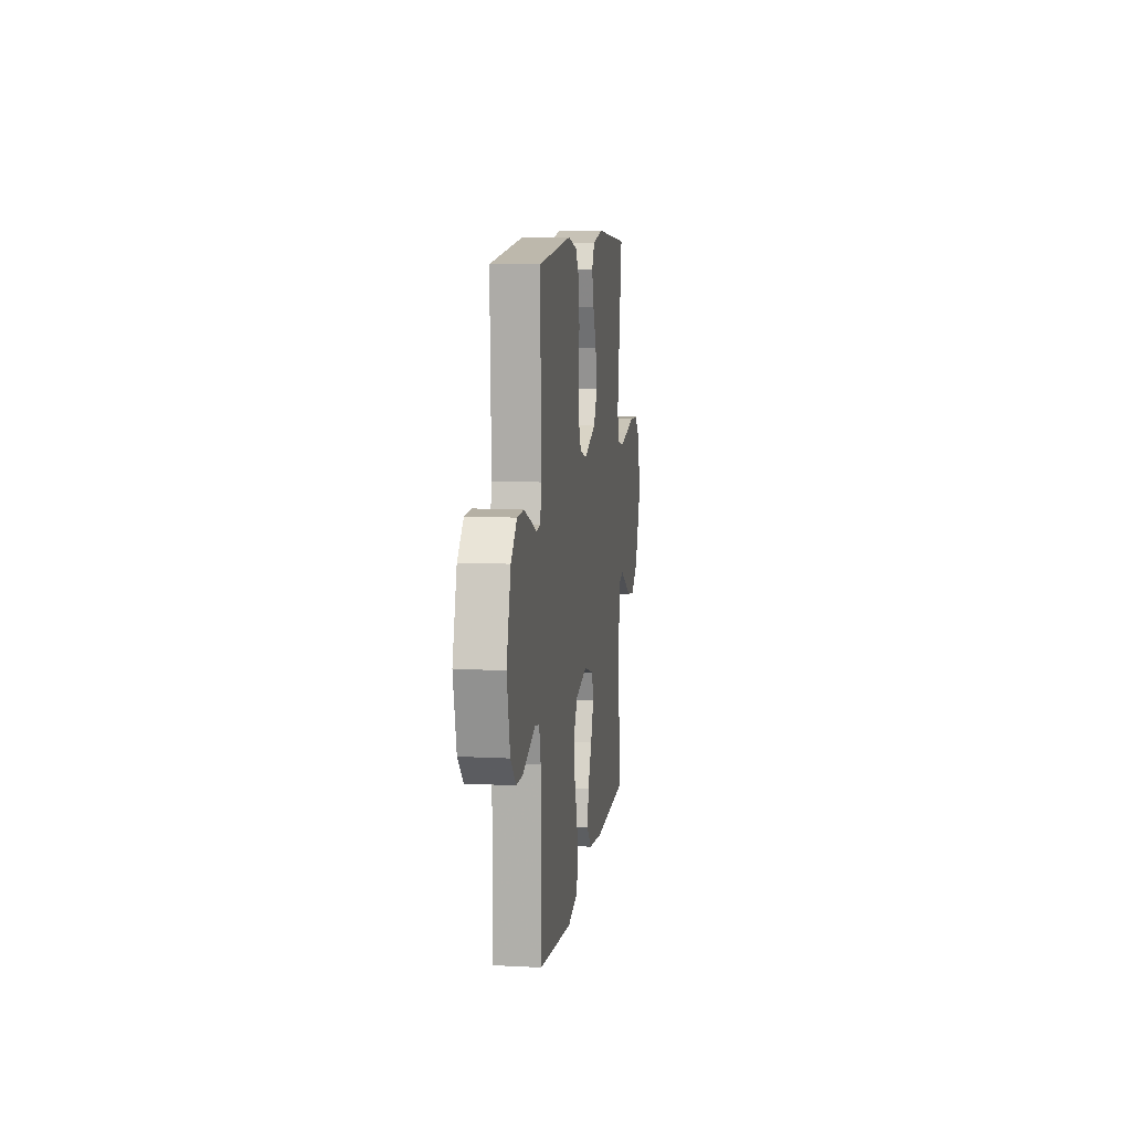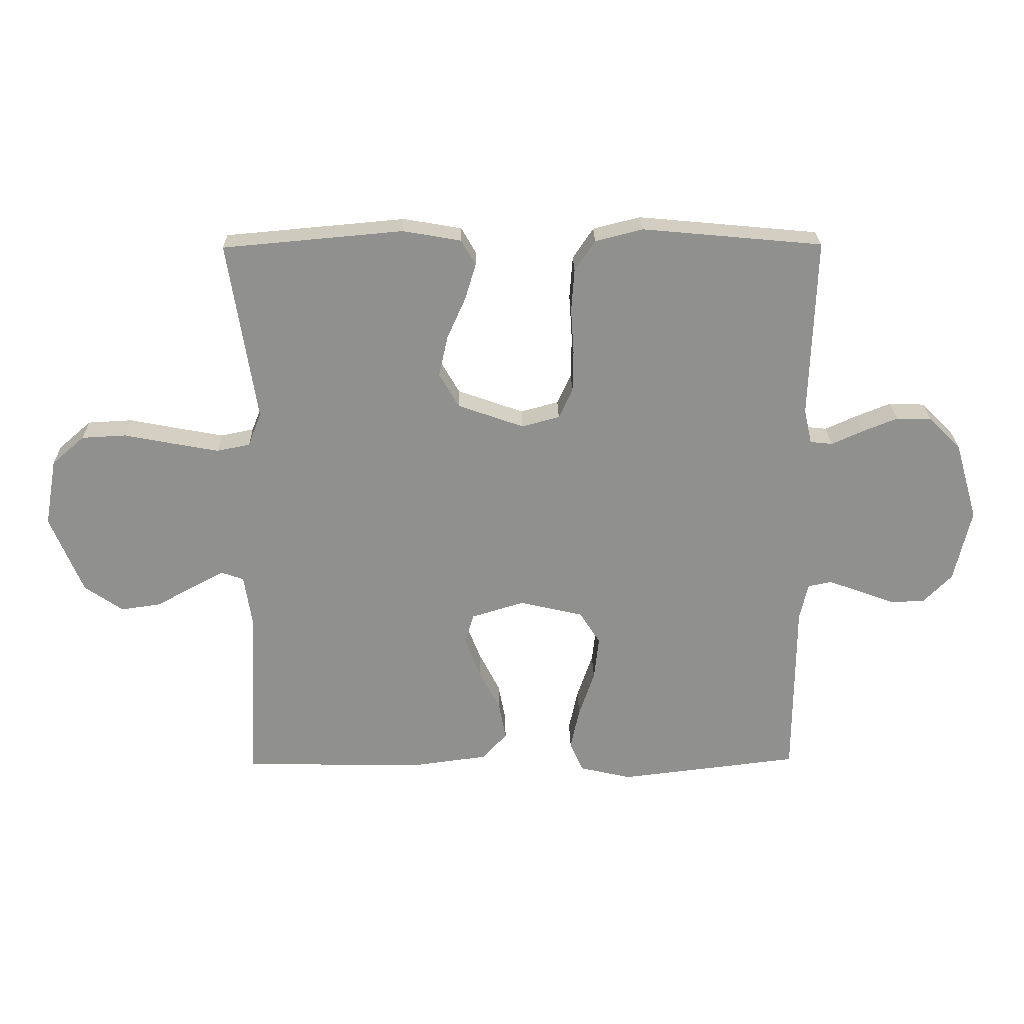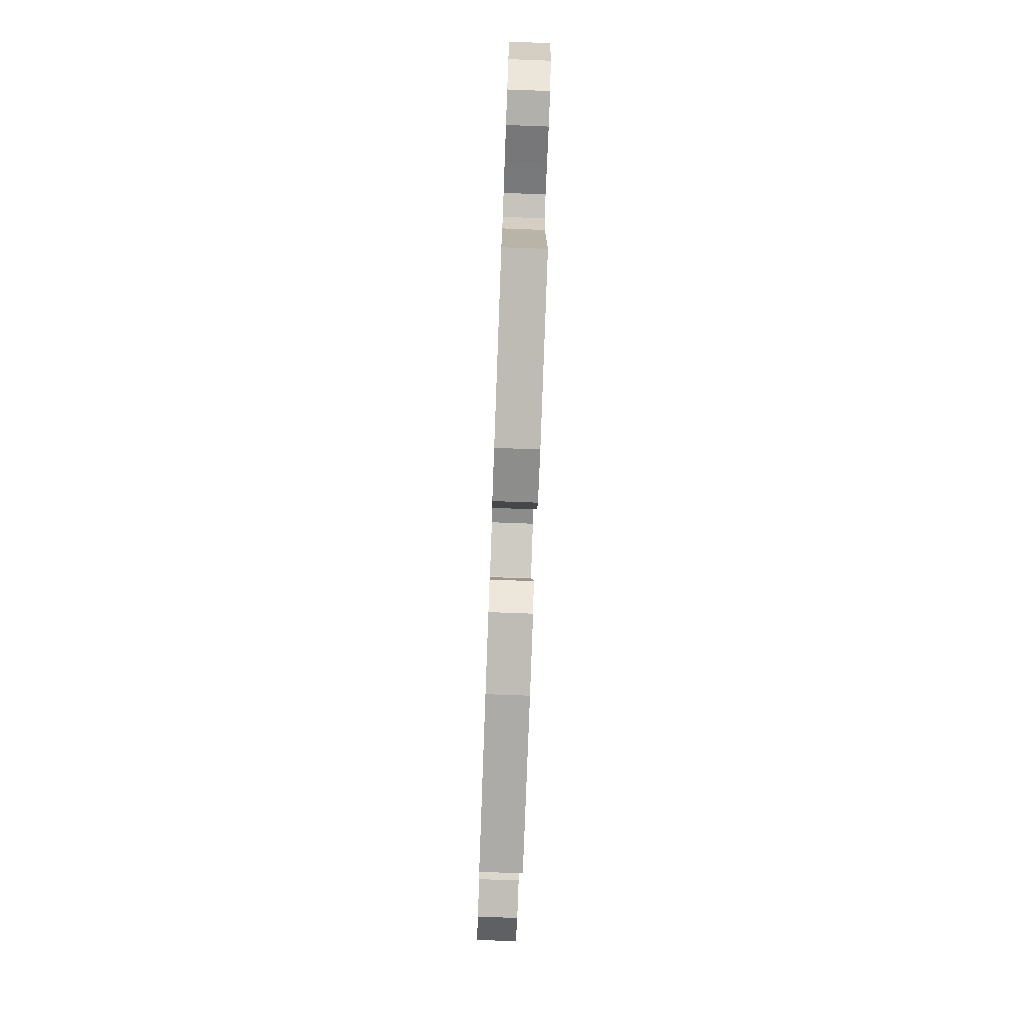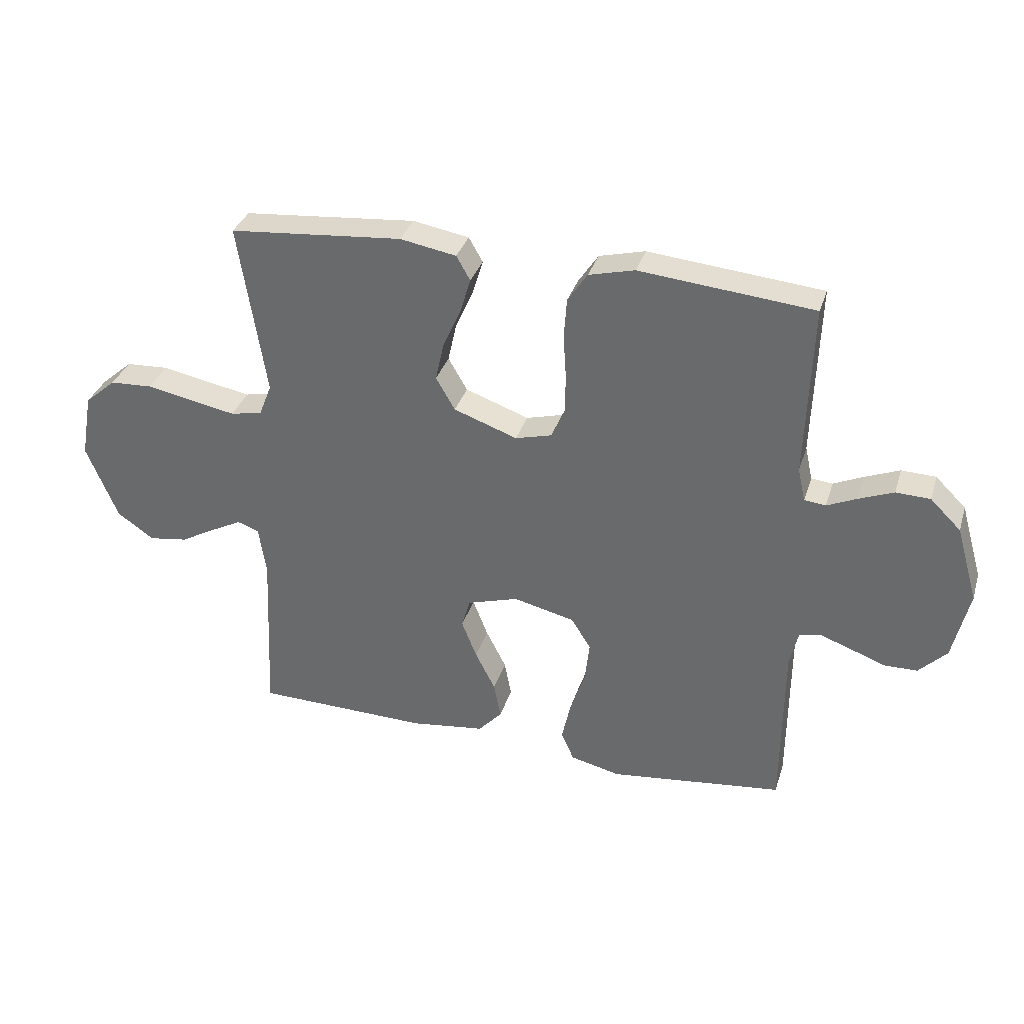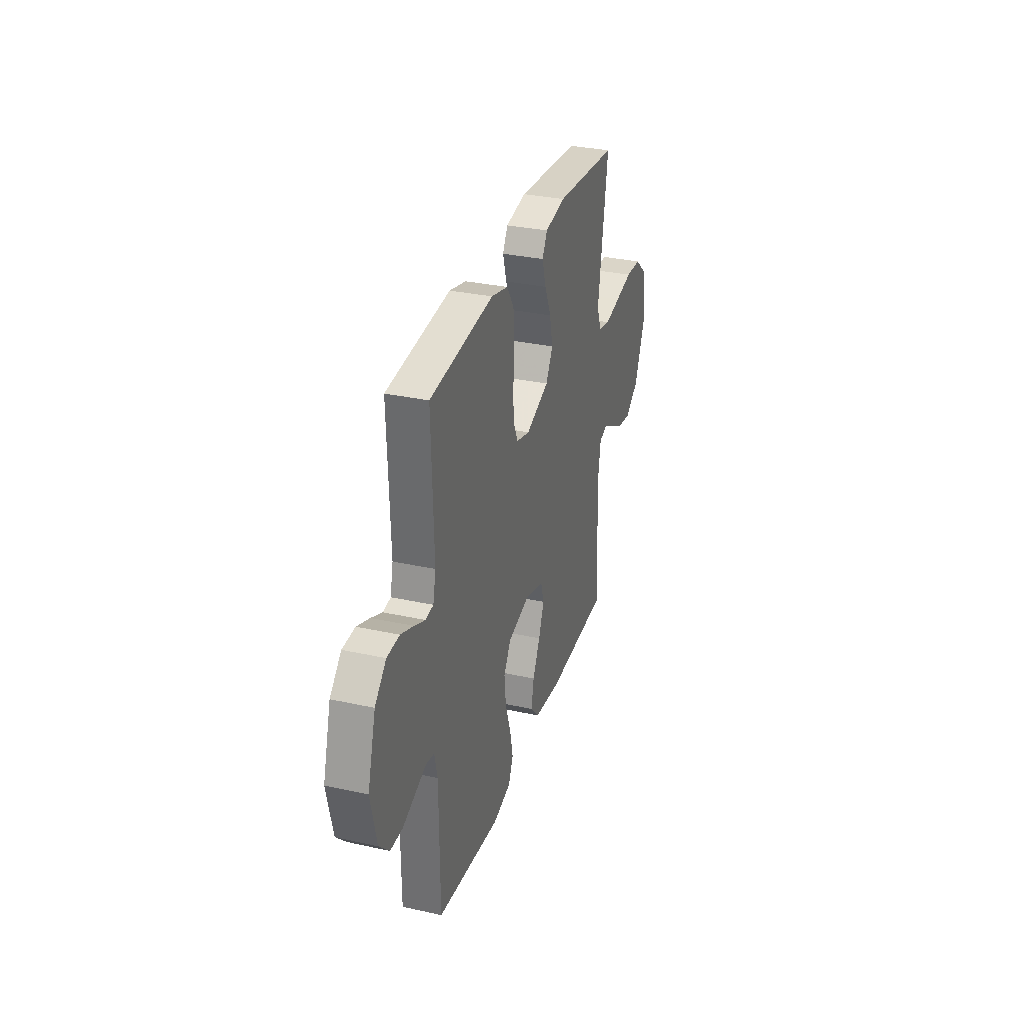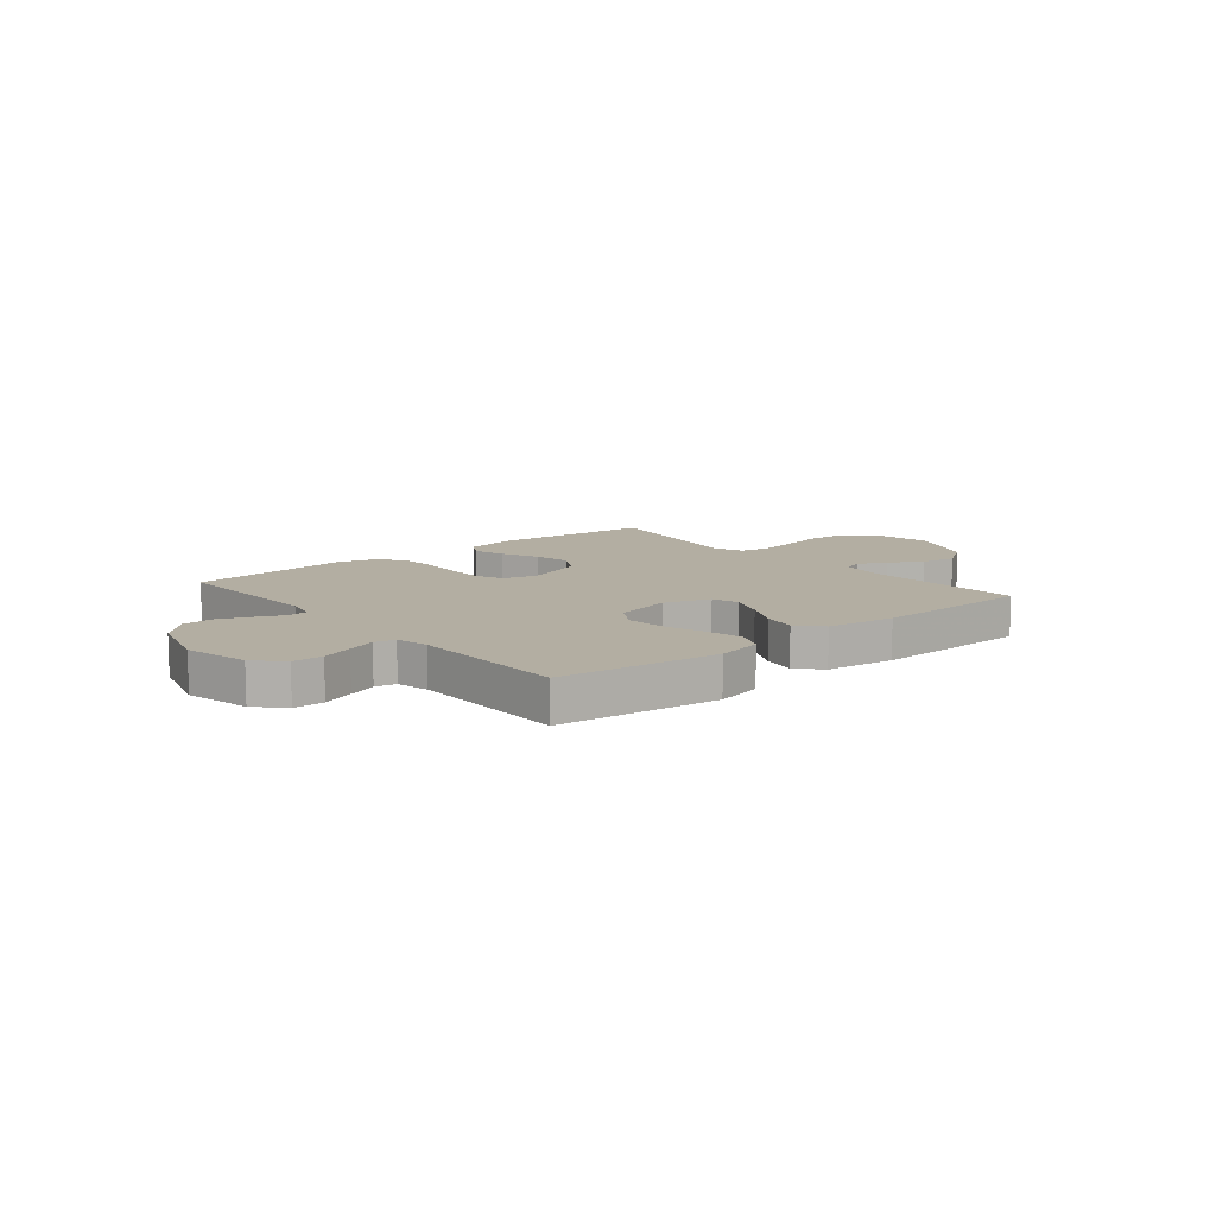
<metadata>
{"format":"obj","ext":"obj","renderer":"f3d","projection":"perspective","resolution":1024,"background":"white","views":[{"elev":9.7,"azim":97.7,"up":"+Z"},{"elev":24.5,"azim":-1.0,"up":"+Z"},{"elev":-77.4,"azim":87.9,"up":"+Z"},{"elev":33.9,"azim":16.5,"up":"+Z"},{"elev":31.8,"azim":107.3,"up":"+Z"},{"elev":10.8,"azim":140.4,"up":"+Y"}]}
</metadata>
<code>
v -0.5 0.07 -0.5
v -0.486 0.07 -0.2
v -0.499 0.07 -0.116
v -0.536 0.07 -0.103
v -0.588 0.07 -0.13
v -0.651 0.07 -0.165
v -0.718 0.07 -0.175
v -0.782 0.07 -0.131
v -0.836 0.07 0
v -0.816 0.07 0.112
v -0.762 0.07 0.159
v -0.688 0.07 0.163
v -0.606 0.07 0.147
v -0.53 0.07 0.133
v -0.475 0.07 0.144
v -0.453 0.07 0.2
v -0.5 0.07 0.5
v -0.2 0.07 0.527
v -0.103 0.07 0.51
v -0.079 0.07 0.468
v -0.097 0.07 0.408
v -0.128 0.07 0.339
v -0.143 0.07 0.271
v -0.11 0.07 0.214
v 0 0.07 0.175
v 0.063 0.07 0.192
v 0.086 0.07 0.242
v 0.087 0.07 0.311
v 0.082 0.07 0.387
v 0.087 0.07 0.457
v 0.121 0.07 0.508
v 0.2 0.07 0.528
v 0.5 0.07 0.5
v 0.49 0.07 0.2
v 0.503 0.07 0.142
v 0.54 0.07 0.138
v 0.591 0.07 0.161
v 0.651 0.07 0.185
v 0.71 0.07 0.183
v 0.763 0.07 0.131
v 0.801 0.07 0
v 0.773 0.07 -0.122
v 0.725 0.07 -0.171
v 0.668 0.07 -0.172
v 0.608 0.07 -0.15
v 0.555 0.07 -0.131
v 0.516 0.07 -0.139
v 0.502 0.07 -0.2
v 0.5 0.07 -0.5
v 0.2 0.07 -0.536
v 0.113 0.07 -0.516
v 0.091 0.07 -0.465
v 0.106 0.07 -0.396
v 0.132 0.07 -0.319
v 0.14 0.07 -0.247
v 0.106 0.07 -0.193
v 0 0.07 -0.168
v -0.088 0.07 -0.195
v -0.103 0.07 -0.246
v -0.077 0.07 -0.312
v -0.042 0.07 -0.381
v -0.03 0.07 -0.444
v -0.071 0.07 -0.489
v -0.2 0.07 -0.506
v -0.5 0 -0.5
v -0.486 0 -0.2
v -0.499 0 -0.116
v -0.536 0 -0.103
v -0.588 0 -0.13
v -0.651 0 -0.165
v -0.718 0 -0.175
v -0.782 0 -0.131
v -0.836 0 0
v -0.816 0 0.112
v -0.762 0 0.159
v -0.688 0 0.163
v -0.606 0 0.147
v -0.53 0 0.133
v -0.475 0 0.144
v -0.453 0 0.2
v -0.5 0 0.5
v -0.2 0 0.527
v -0.103 0 0.51
v -0.079 0 0.468
v -0.097 0 0.408
v -0.128 0 0.339
v -0.143 0 0.271
v -0.11 0 0.214
v 0 0 0.175
v 0.063 0 0.192
v 0.086 0 0.242
v 0.087 0 0.311
v 0.082 0 0.387
v 0.087 0 0.457
v 0.121 0 0.508
v 0.2 0 0.528
v 0.5 0 0.5
v 0.49 0 0.2
v 0.503 0 0.142
v 0.54 0 0.138
v 0.591 0 0.161
v 0.651 0 0.185
v 0.71 0 0.183
v 0.763 0 0.131
v 0.801 0 0
v 0.773 0 -0.122
v 0.725 0 -0.171
v 0.668 0 -0.172
v 0.608 0 -0.15
v 0.555 0 -0.131
v 0.516 0 -0.139
v 0.502 0 -0.2
v 0.5 0 -0.5
v 0.2 0 -0.536
v 0.113 0 -0.516
v 0.091 0 -0.465
v 0.106 0 -0.396
v 0.132 0 -0.319
v 0.14 0 -0.247
v 0.106 0 -0.193
v 0 0 -0.168
v -0.088 0 -0.195
v -0.103 0 -0.246
v -0.077 0 -0.312
v -0.042 0 -0.381
v -0.03 0 -0.444
v -0.071 0 -0.489
v -0.2 0 -0.506
f 63 64 1 2
f 60 61 62 63
f 59 60 63 2
f 58 59 2 3
f 57 58 3 4
f 51 52 53 54
f 51 54 55
f 48 49 50 51
f 47 48 51 55
f 42 43 44 45
f 42 45 46
f 41 42 46
f 40 41 46 47
f 36 37 38 39
f 36 39 40 47
f 31 32 33 34
f 31 34 35
f 28 29 30 31
f 27 28 31 35
f 26 27 35
f 25 26 35
f 19 20 21 22
f 19 22 23
f 16 17 18 19
f 15 16 19 23
f 10 11 12 13
f 10 13 14
f 9 10 14
f 8 9 14 15
f 5 6 7 8
f 4 5 8 15
f 36 47 55 56
f 25 35 36 56
f 24 25 56 57
f 23 24 57
f 4 15 23 57
f 66 65 128 127
f 127 126 125 124
f 66 127 124 123
f 67 66 123 122
f 68 67 122 121
f 118 117 116 115
f 119 118 115
f 115 114 113 112
f 119 115 112 111
f 109 108 107 106
f 110 109 106
f 110 106 105
f 111 110 105 104
f 103 102 101 100
f 111 104 103 100
f 98 97 96 95
f 99 98 95
f 95 94 93 92
f 99 95 92 91
f 99 91 90
f 99 90 89
f 86 85 84 83
f 87 86 83
f 83 82 81 80
f 87 83 80 79
f 77 76 75 74
f 78 77 74
f 78 74 73
f 79 78 73 72
f 72 71 70 69
f 79 72 69 68
f 120 119 111 100
f 120 100 99 89
f 121 120 89 88
f 121 88 87
f 121 87 79 68
f 1 65 66 2
f 2 66 67 3
f 3 67 68 4
f 4 68 69 5
f 5 69 70 6
f 6 70 71 7
f 7 71 72 8
f 8 72 73 9
f 9 73 74 10
f 10 74 75 11
f 11 75 76 12
f 12 76 77 13
f 13 77 78 14
f 14 78 79 15
f 15 79 80 16
f 16 80 81 17
f 17 81 82 18
f 18 82 83 19
f 19 83 84 20
f 20 84 85 21
f 21 85 86 22
f 22 86 87 23
f 23 87 88 24
f 24 88 89 25
f 25 89 90 26
f 26 90 91 27
f 27 91 92 28
f 28 92 93 29
f 29 93 94 30
f 30 94 95 31
f 31 95 96 32
f 32 96 97 33
f 33 97 98 34
f 34 98 99 35
f 35 99 100 36
f 36 100 101 37
f 37 101 102 38
f 38 102 103 39
f 39 103 104 40
f 40 104 105 41
f 41 105 106 42
f 42 106 107 43
f 43 107 108 44
f 44 108 109 45
f 45 109 110 46
f 46 110 111 47
f 47 111 112 48
f 48 112 113 49
f 49 113 114 50
f 50 114 115 51
f 51 115 116 52
f 52 116 117 53
f 53 117 118 54
f 54 118 119 55
f 55 119 120 56
f 56 120 121 57
f 57 121 122 58
f 58 122 123 59
f 59 123 124 60
f 60 124 125 61
f 61 125 126 62
f 62 126 127 63
f 63 127 128 64
f 64 128 65 1

</code>
